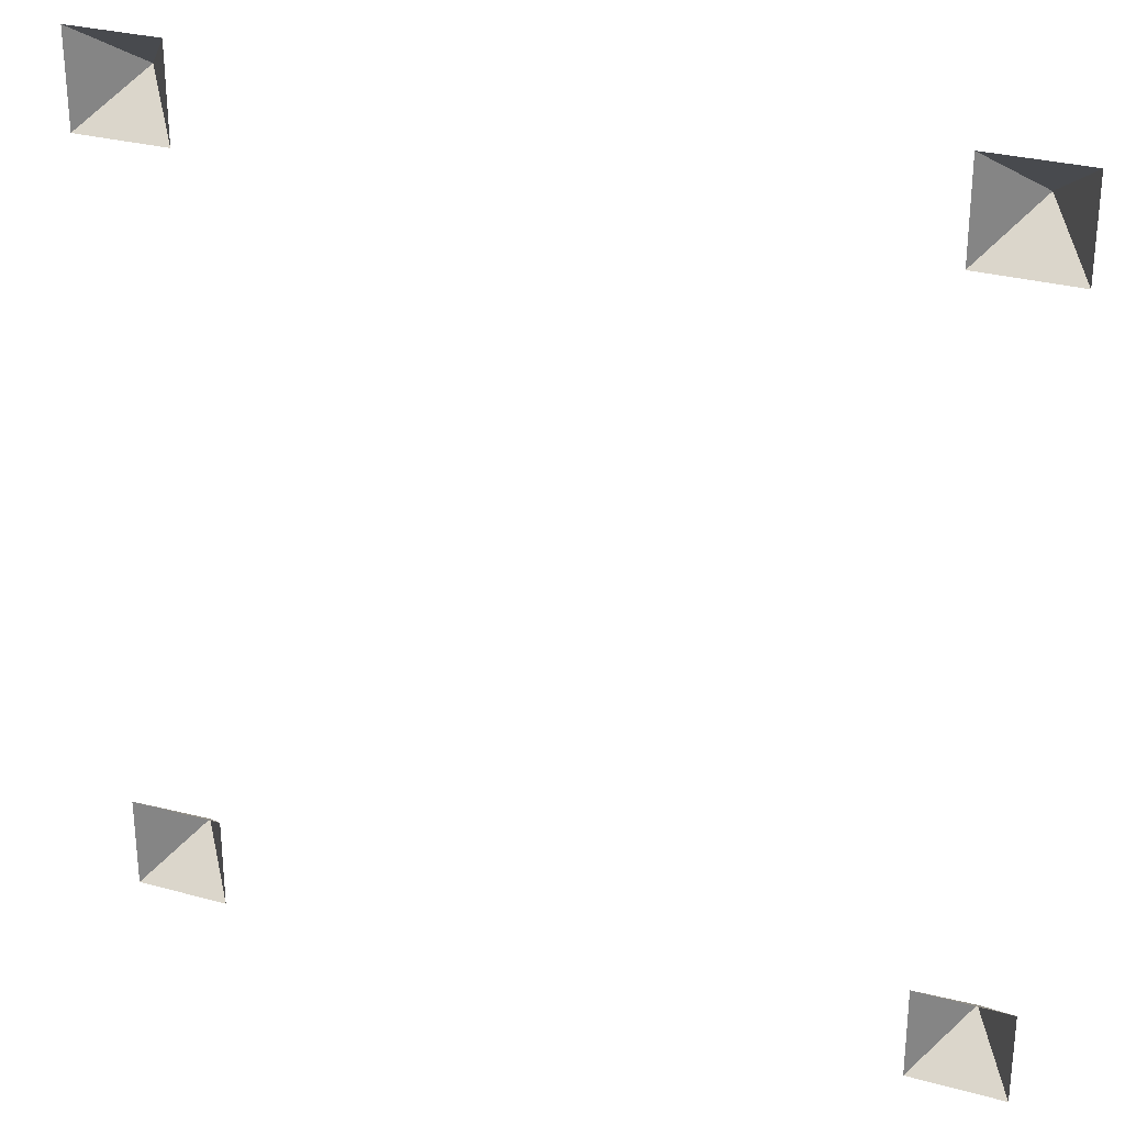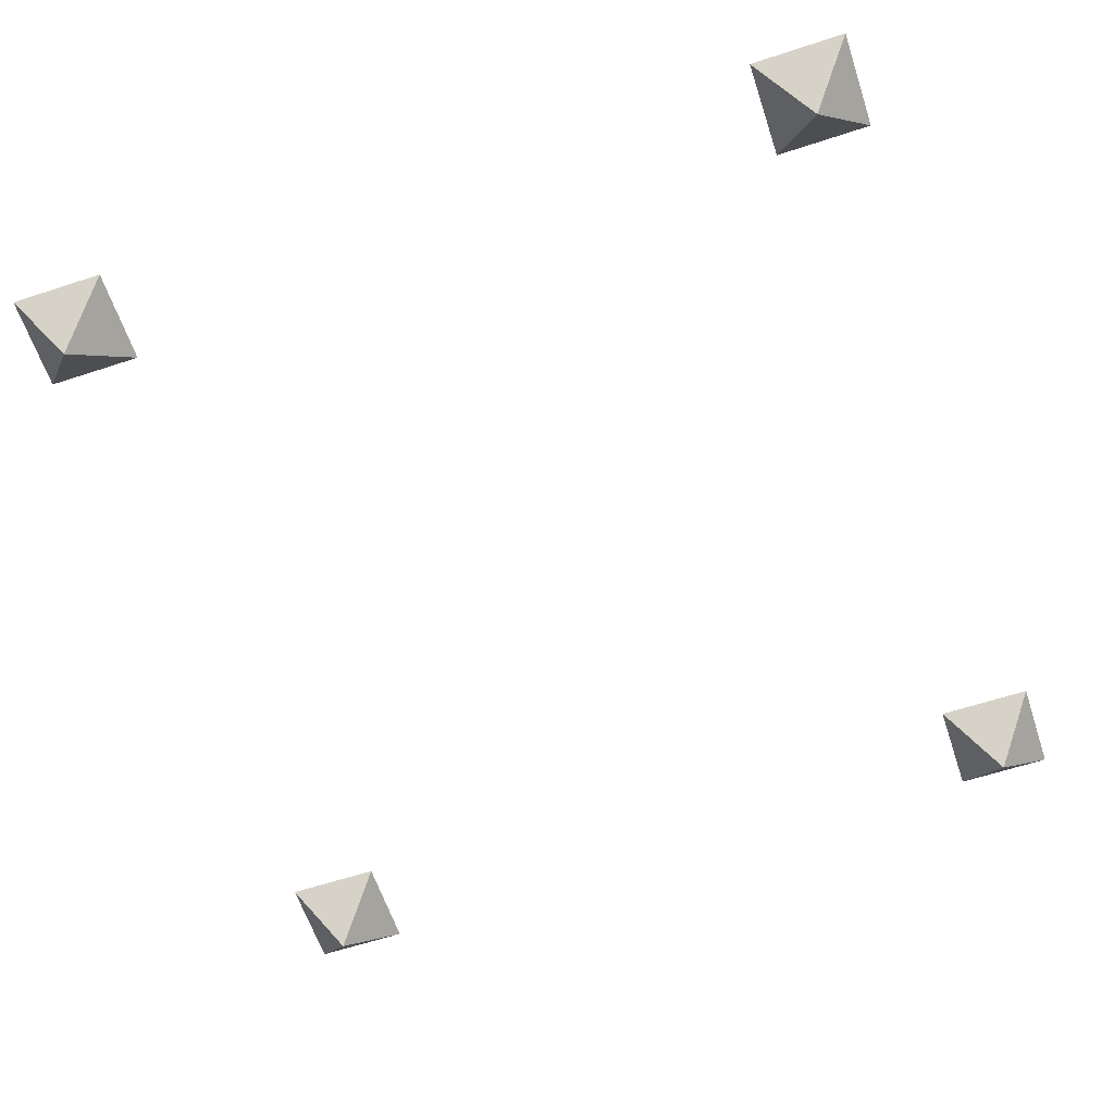
<metadata>
{"format":"obj","ext":"obj","renderer":"f3d","projection":"perspective","resolution":1024,"background":"white","views":[{"elev":29.3,"azim":22.1,"up":"+Y"},{"elev":-61.9,"azim":108.4,"up":"+Z"}]}
</metadata>
<code>
g [GIMMICK]add_light_blue
v 1.382 -1.08 0.6812
v 1.231 -1.231 0.4835
v 1.079 -1.08 0.6812
v 1.382 -1.382 0.6812
v 1.231 -1.231 0.4835
v 1.382 -1.08 0.6812
v 1.079 -1.382 0.6812
v 1.231 -1.231 0.4835
v 1.382 -1.382 0.6812
v 1.079 -1.08 0.6812
v 1.231 -1.231 0.4835
v 1.079 -1.382 0.6812
v -1.077 -1.08 0.6812
v -1.228 -1.231 0.4835
v -1.379 -1.08 0.6812
v -1.077 -1.382 0.6812
v -1.228 -1.231 0.4835
v -1.077 -1.08 0.6812
v -1.379 -1.382 0.6812
v -1.228 -1.231 0.4835
v -1.077 -1.382 0.6812
v -1.379 -1.08 0.6812
v -1.228 -1.231 0.4835
v -1.379 -1.382 0.6812
v 1.382 1.38 0.6812
v 1.231 1.229 0.4835
v 1.079 1.38 0.6812
v 1.382 1.078 0.6812
v 1.231 1.229 0.4835
v 1.382 1.38 0.6812
v 1.079 1.078 0.6812
v 1.231 1.229 0.4835
v 1.382 1.078 0.6812
v 1.079 1.38 0.6812
v 1.231 1.229 0.4835
v 1.079 1.078 0.6812
v -1.077 1.38 0.6812
v -1.228 1.229 0.4835
v -1.379 1.38 0.6812
v -1.077 1.078 0.6812
v -1.228 1.229 0.4835
v -1.077 1.38 0.6812
v -1.379 1.078 0.6812
v -1.228 1.229 0.4835
v -1.077 1.078 0.6812
v -1.379 1.38 0.6812
v -1.228 1.229 0.4835
v -1.379 1.078 0.6812
g [GIMMICK]add_light_blue_0
f 3 2 1
f 6 5 4
f 9 8 7
f 12 11 10
f 15 14 13
f 18 17 16
f 21 20 19
f 24 23 22
f 27 26 25
f 30 29 28
f 33 32 31
f 36 35 34
f 39 38 37
f 42 41 40
f 45 44 43
f 48 47 46

</code>
